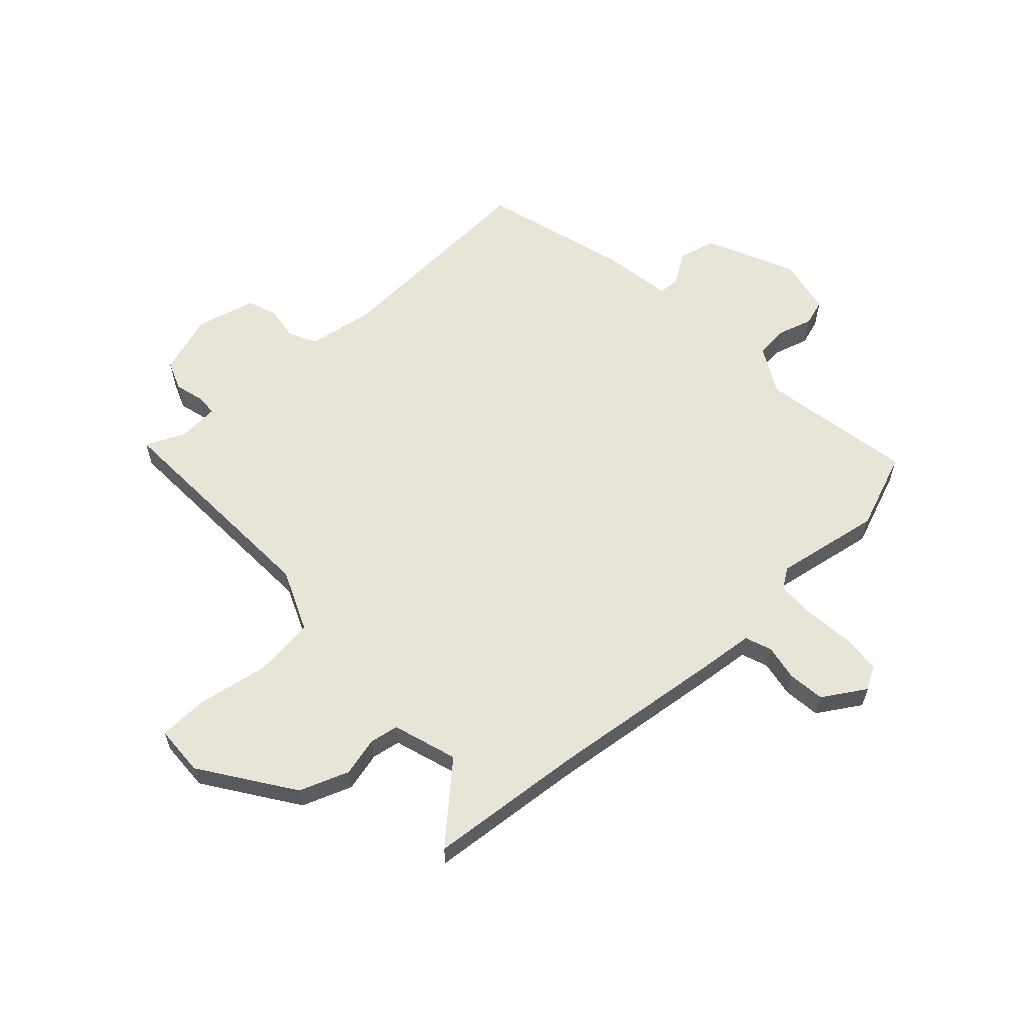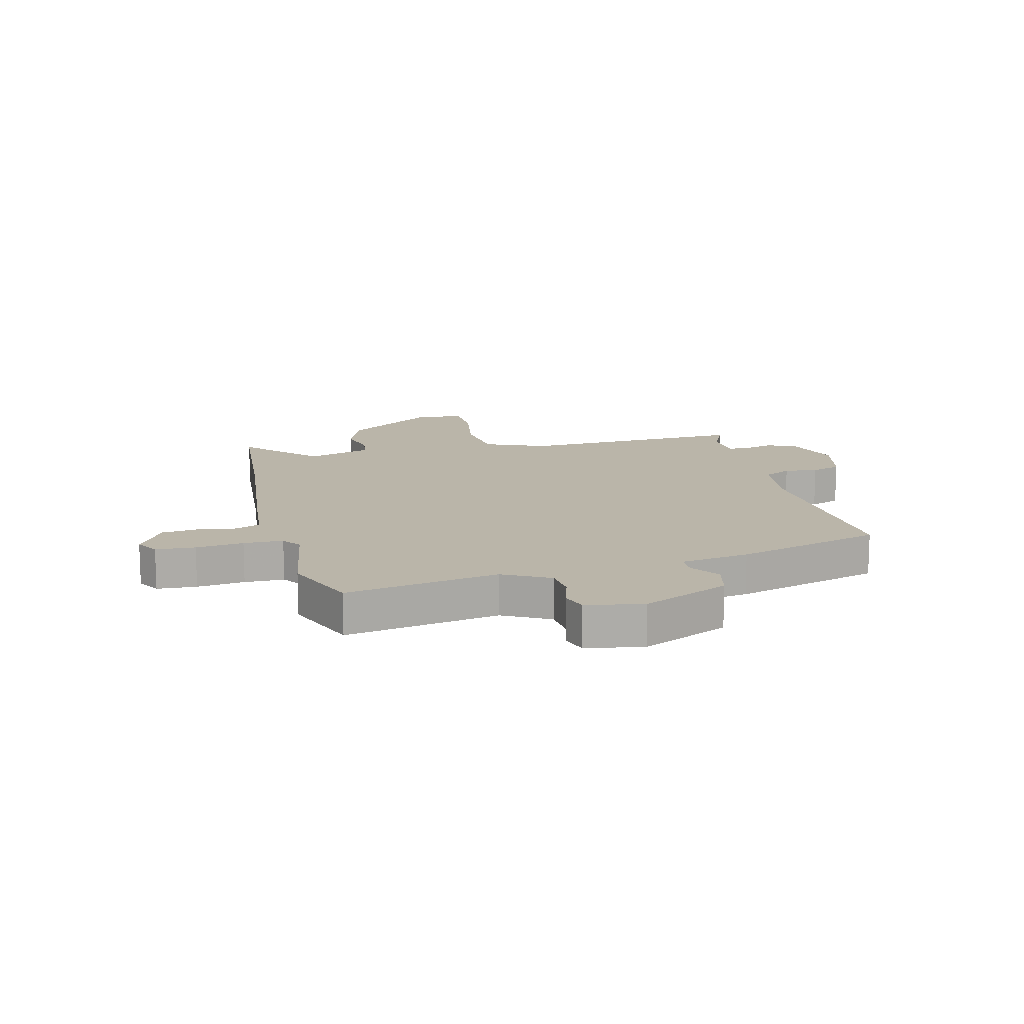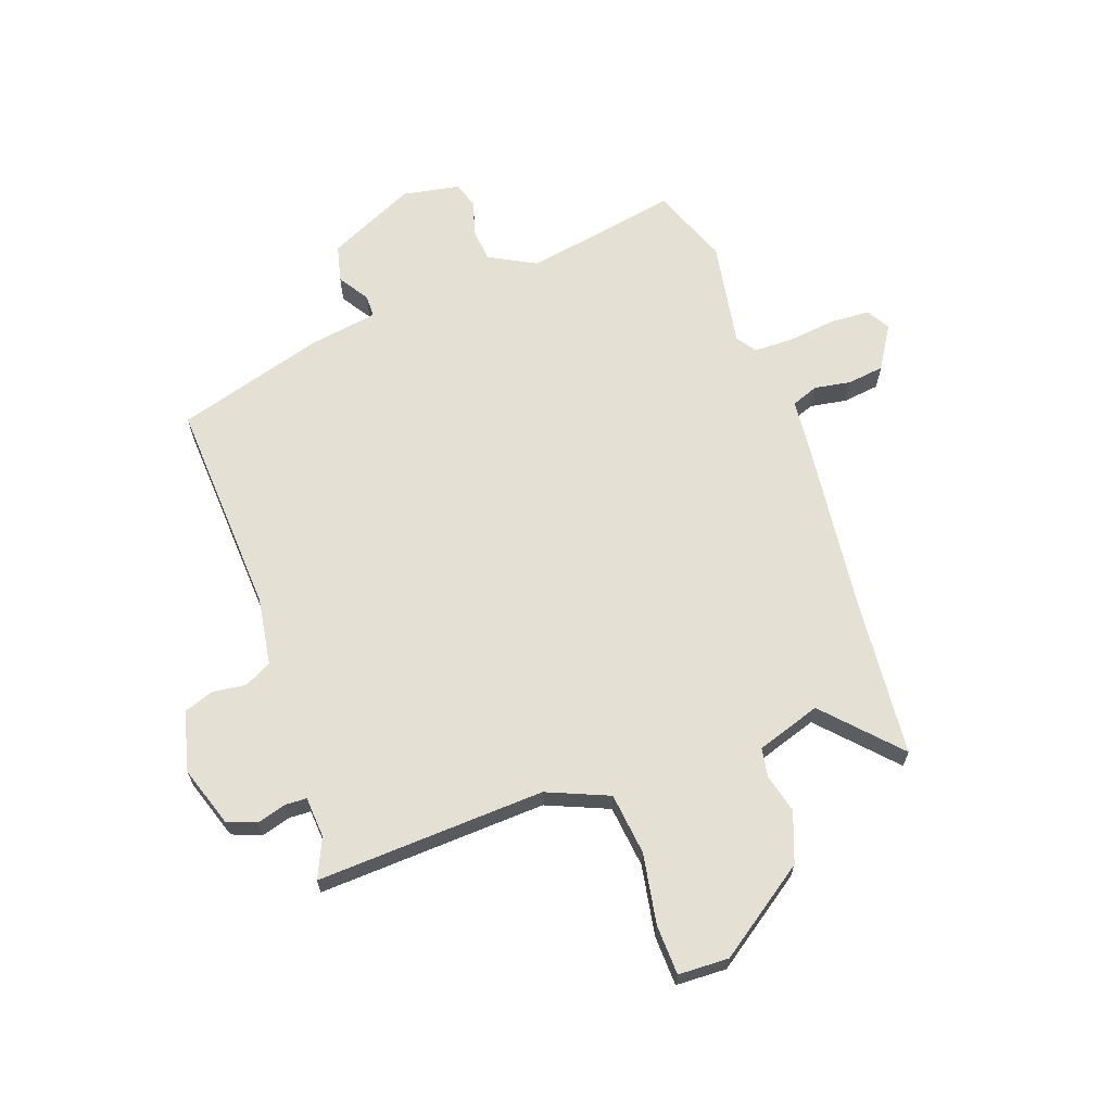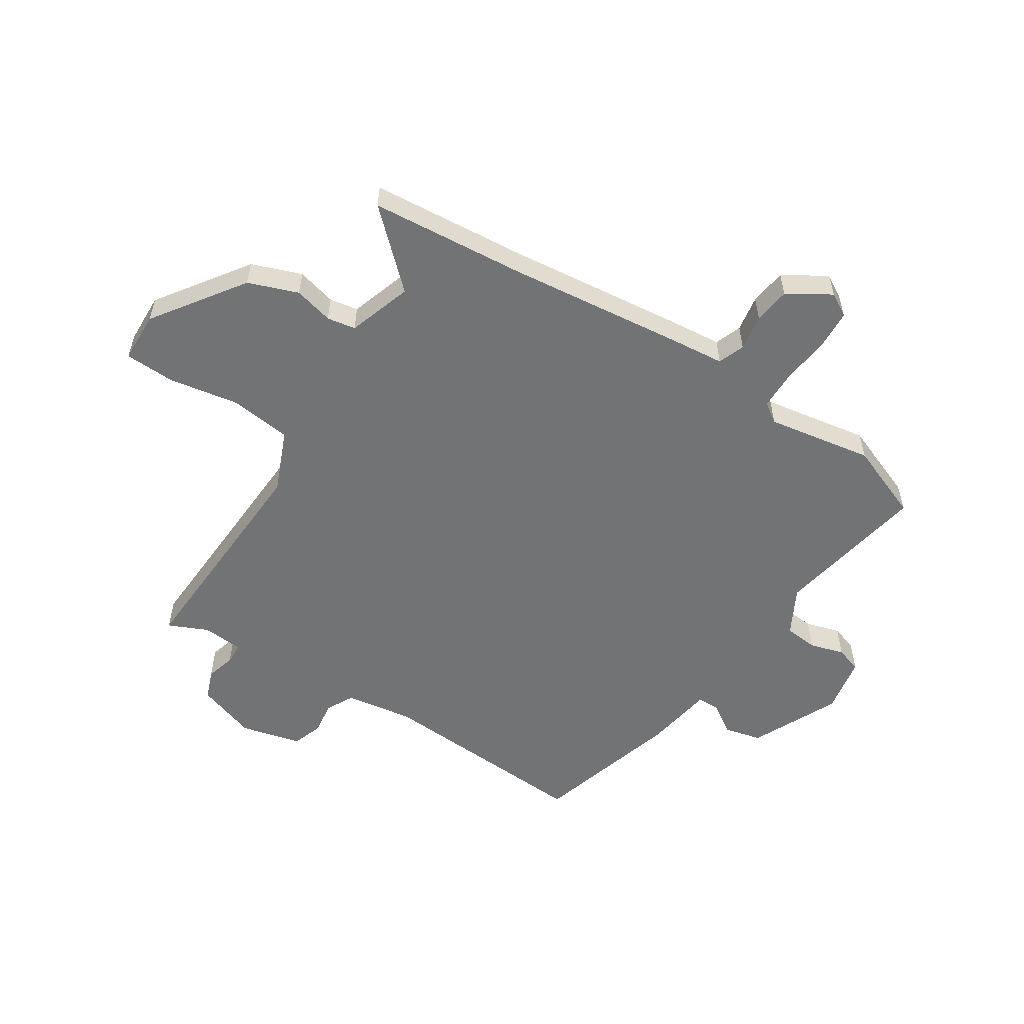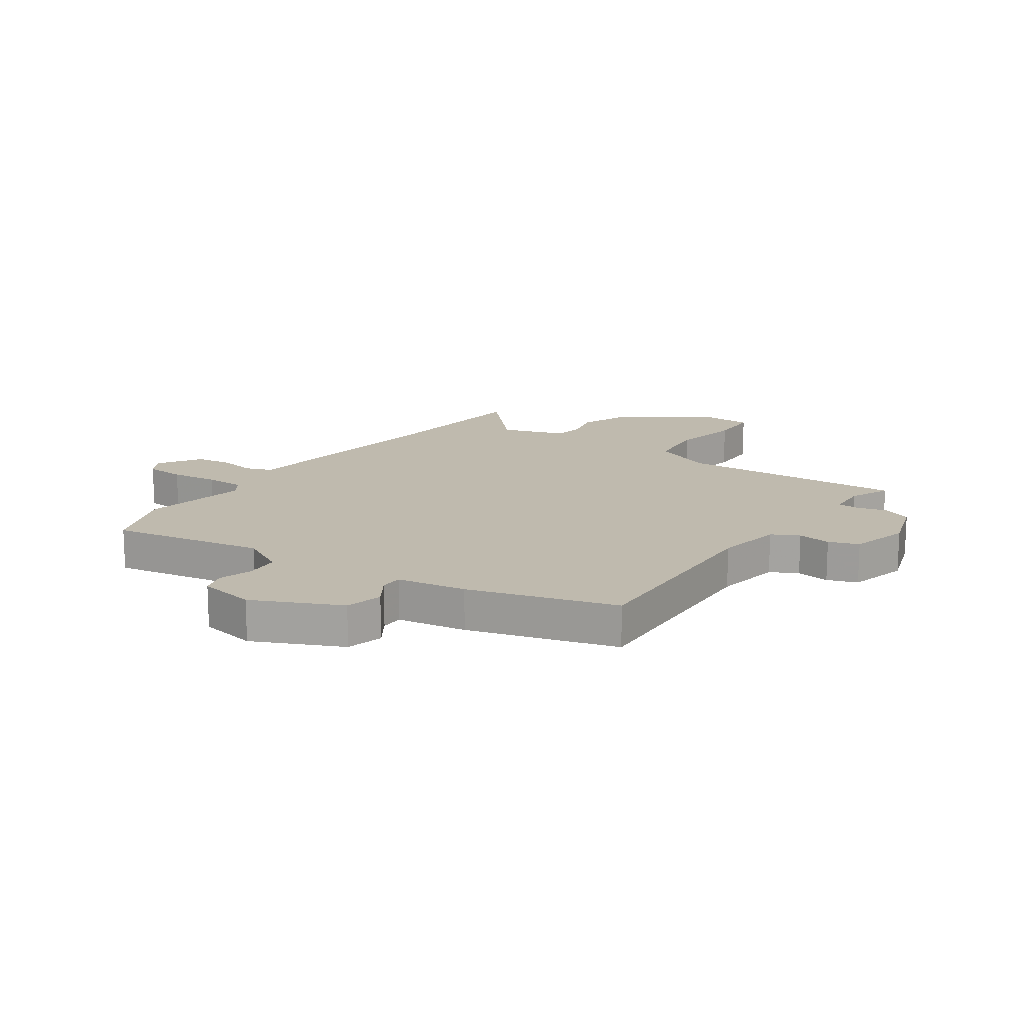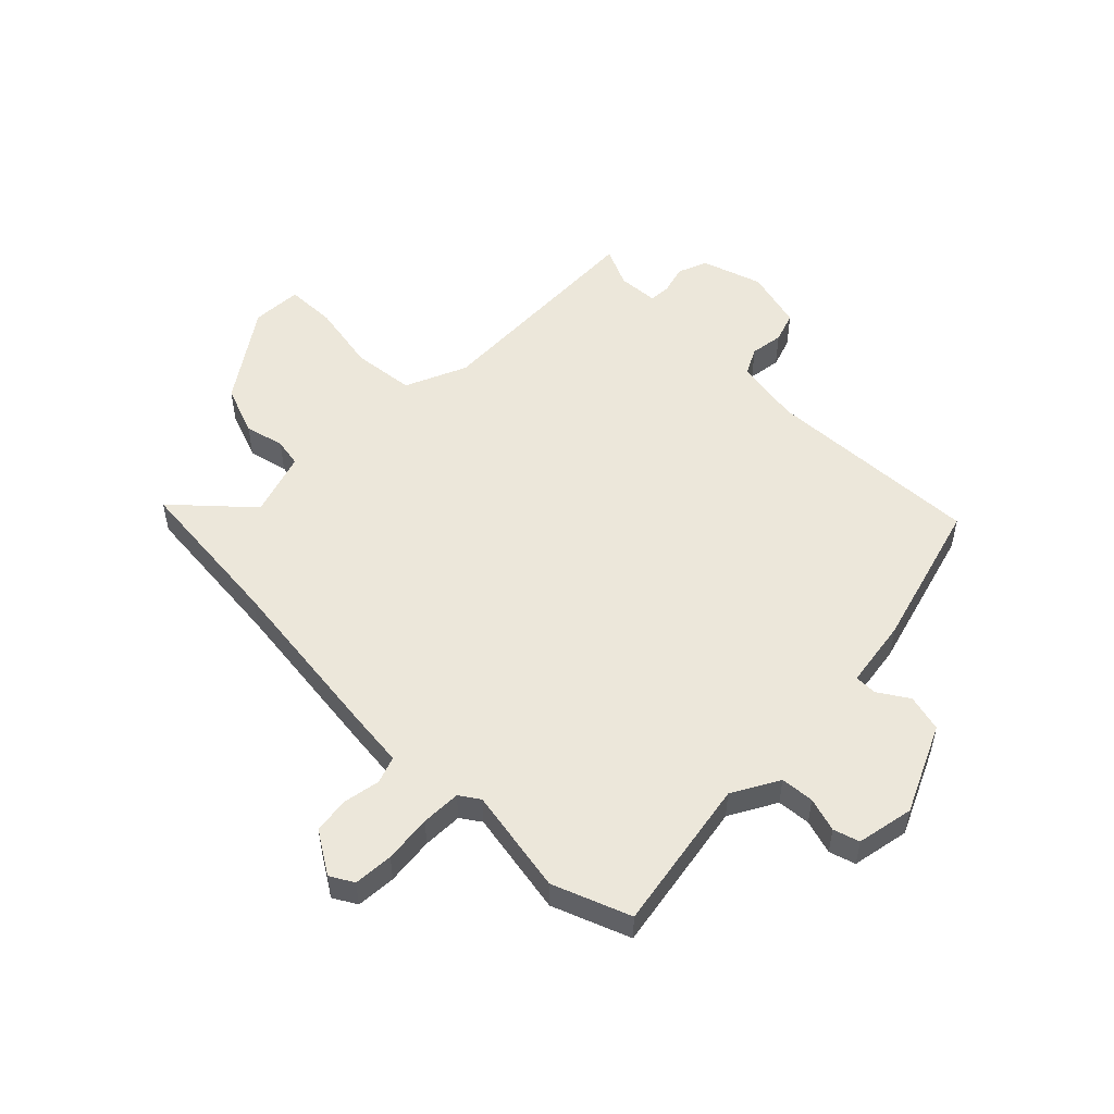
<metadata>
{"format":"obj","ext":"obj","renderer":"f3d","projection":"perspective","resolution":1024,"background":"white","views":[{"elev":60.6,"azim":48.3,"up":"+Y"},{"elev":13.7,"azim":166.7,"up":"+Y"},{"elev":65.8,"azim":-18.9,"up":"+Y"},{"elev":-55.8,"azim":57.9,"up":"+Y"},{"elev":15.6,"azim":-144.2,"up":"+Y"},{"elev":52.6,"azim":136.0,"up":"+Y"}]}
</metadata>
<code>
v -0.505 0.07 0.485
v -0.108 0.07 0.461
v 0 0.07 0.505
v 0.014 0.07 0.613
v -0.006 0.07 0.735
v -0.002 0.07 0.822
v 0.086 0.07 0.824
v 0.242 0.07 0.712
v 0.273 0.07 0.625
v 0.255 0.07 0.557
v 0.263 0.07 0.507
v 0.374 0.07 0.469
v 0.493 0.07 0.593
v 0.513 0.07 0.32
v 0.544 0.07 0.012
v 0.552 0.07 -0.082
v 0.598 0.07 -0.1
v 0.661 0.07 -0.09
v 0.725 0.07 -0.099
v 0.77 0.07 -0.174
v 0.746 0.07 -0.214
v 0.677 0.07 -0.217
v 0.594 0.07 -0.206
v 0.525 0.07 -0.206
v 0.501 0.07 -0.24
v 0.53 0.07 -0.425
v 0.476 0.07 -0.558
v 0.21 0.07 -0.506
v 0.128 0.07 -0.549
v 0.122 0.07 -0.607
v 0.139 0.07 -0.667
v 0.124 0.07 -0.712
v 0.024 0.07 -0.729
v -0.127 0.07 -0.656
v -0.142 0.07 -0.591
v -0.107 0.07 -0.539
v -0.107 0.07 -0.5
v -0.227 0.07 -0.479
v -0.482 0.07 -0.401
v -0.457 0.07 -0.024
v -0.474 0.07 0.094
v -0.521 0.07 0.119
v -0.579 0.07 0.112
v -0.631 0.07 0.131
v -0.656 0.07 0.236
v -0.62 0.07 0.34
v -0.569 0.07 0.359
v -0.518 0.07 0.344
v -0.481 0.07 0.345
v -0.475 0.07 0.416
v -0.505 0 0.485
v -0.108 0 0.461
v 0 0 0.505
v 0.014 0 0.613
v -0.006 0 0.735
v -0.002 0 0.822
v 0.086 0 0.824
v 0.242 0 0.712
v 0.273 0 0.625
v 0.255 0 0.557
v 0.263 0 0.507
v 0.374 0 0.469
v 0.493 0 0.593
v 0.513 0 0.32
v 0.544 0 0.012
v 0.552 0 -0.082
v 0.598 0 -0.1
v 0.661 0 -0.09
v 0.725 0 -0.099
v 0.77 0 -0.174
v 0.746 0 -0.214
v 0.677 0 -0.217
v 0.594 0 -0.206
v 0.525 0 -0.206
v 0.501 0 -0.24
v 0.53 0 -0.425
v 0.476 0 -0.558
v 0.21 0 -0.506
v 0.128 0 -0.549
v 0.122 0 -0.607
v 0.139 0 -0.667
v 0.124 0 -0.712
v 0.024 0 -0.729
v -0.127 0 -0.656
v -0.142 0 -0.591
v -0.107 0 -0.539
v -0.107 0 -0.5
v -0.227 0 -0.479
v -0.482 0 -0.401
v -0.457 0 -0.024
v -0.474 0 0.094
v -0.521 0 0.119
v -0.579 0 0.112
v -0.631 0 0.131
v -0.656 0 0.236
v -0.62 0 0.34
v -0.569 0 0.359
v -0.518 0 0.344
v -0.481 0 0.345
v -0.475 0 0.416
f 46 47 48
f 45 46 48
f 44 45 48
f 43 44 48
f 42 43 48
f 41 42 48 49
f 40 41 49 50
f 37 38 39 40
f 34 35 36
f 33 34 36
f 32 33 36
f 31 32 36
f 30 31 36
f 29 30 36 37
f 37 40 50
f 29 37 50
f 28 29 50
f 50 1 2
f 28 50 2
f 27 28 2
f 26 27 2
f 25 26 2
f 21 22 23
f 20 21 23
f 19 20 23
f 18 19 23
f 17 18 23
f 16 17 23 24
f 25 2 3
f 24 25 3
f 16 24 3
f 15 16 3
f 14 15 3
f 8 9 10
f 7 8 10
f 6 7 10
f 5 6 10
f 4 5 10
f 4 10 11
f 3 4 11
f 14 3 11 12
f 12 13 14
f 98 97 96
f 98 96 95
f 98 95 94
f 98 94 93
f 98 93 92
f 99 98 92 91
f 100 99 91 90
f 90 89 88 87
f 86 85 84
f 86 84 83
f 86 83 82
f 86 82 81
f 86 81 80
f 87 86 80 79
f 100 90 87
f 100 87 79
f 100 79 78
f 52 51 100
f 52 100 78
f 52 78 77
f 52 77 76
f 52 76 75
f 73 72 71
f 73 71 70
f 73 70 69
f 73 69 68
f 73 68 67
f 74 73 67 66
f 53 52 75
f 53 75 74
f 53 74 66
f 53 66 65
f 53 65 64
f 60 59 58
f 60 58 57
f 60 57 56
f 60 56 55
f 60 55 54
f 61 60 54
f 61 54 53
f 62 61 53 64
f 64 63 62
f 1 51 52 2
f 2 52 53 3
f 3 53 54 4
f 4 54 55 5
f 5 55 56 6
f 6 56 57 7
f 7 57 58 8
f 8 58 59 9
f 9 59 60 10
f 10 60 61 11
f 11 61 62 12
f 12 62 63 13
f 13 63 64 14
f 14 64 65 15
f 15 65 66 16
f 16 66 67 17
f 17 67 68 18
f 18 68 69 19
f 19 69 70 20
f 20 70 71 21
f 21 71 72 22
f 22 72 73 23
f 23 73 74 24
f 24 74 75 25
f 25 75 76 26
f 26 76 77 27
f 27 77 78 28
f 28 78 79 29
f 29 79 80 30
f 30 80 81 31
f 31 81 82 32
f 32 82 83 33
f 33 83 84 34
f 34 84 85 35
f 35 85 86 36
f 36 86 87 37
f 37 87 88 38
f 38 88 89 39
f 39 89 90 40
f 40 90 91 41
f 41 91 92 42
f 42 92 93 43
f 43 93 94 44
f 44 94 95 45
f 45 95 96 46
f 46 96 97 47
f 47 97 98 48
f 48 98 99 49
f 49 99 100 50
f 50 100 51 1

</code>
